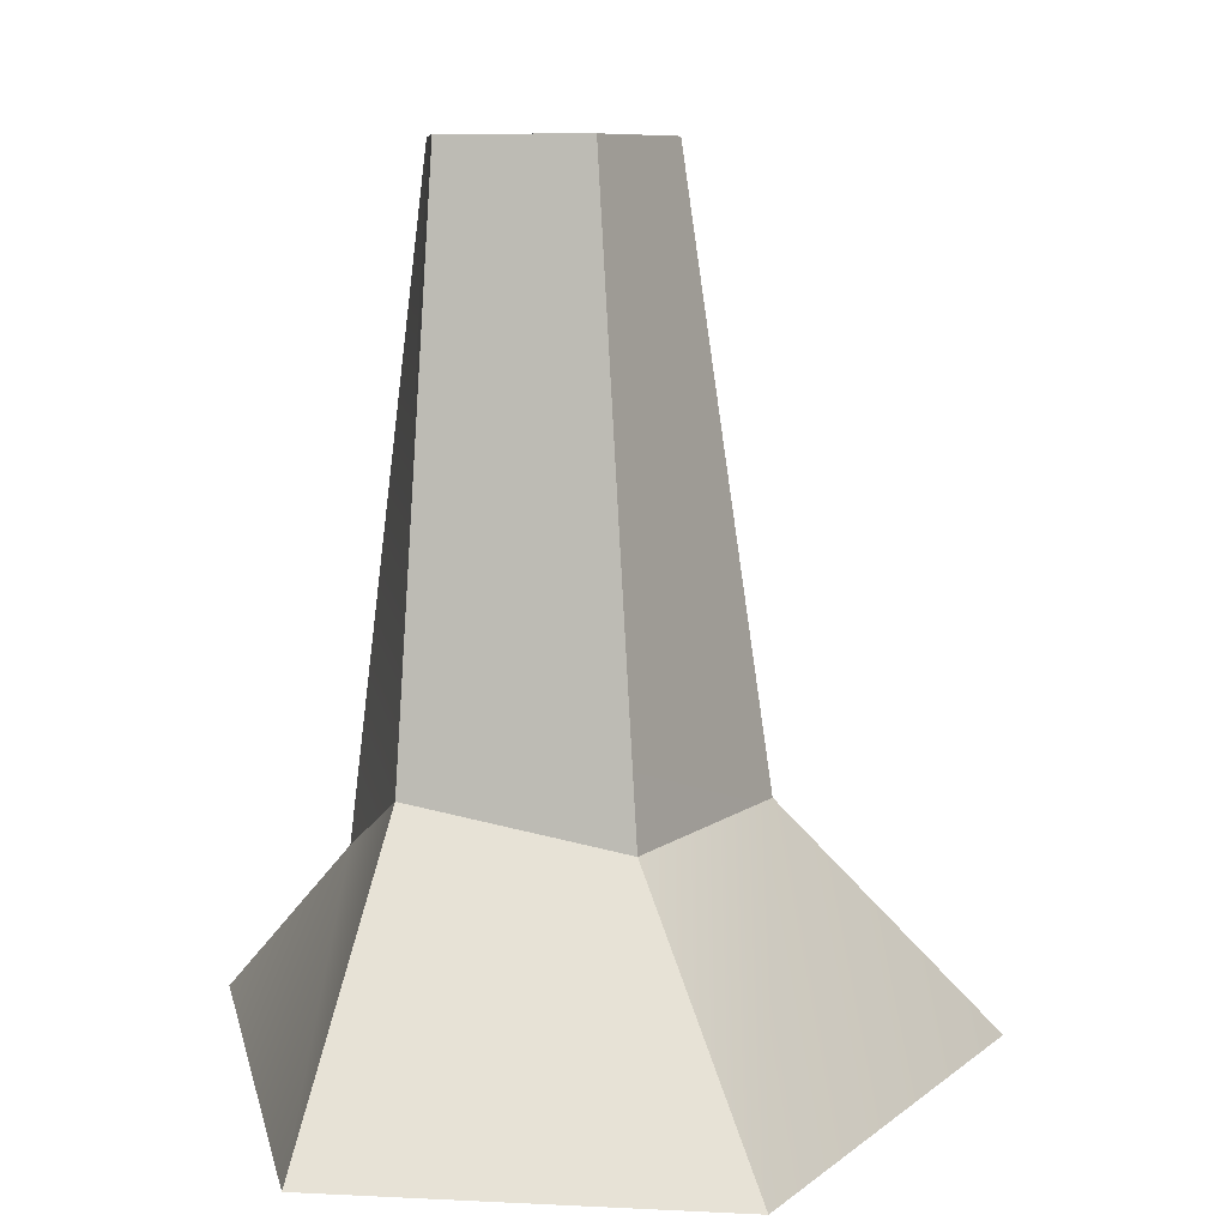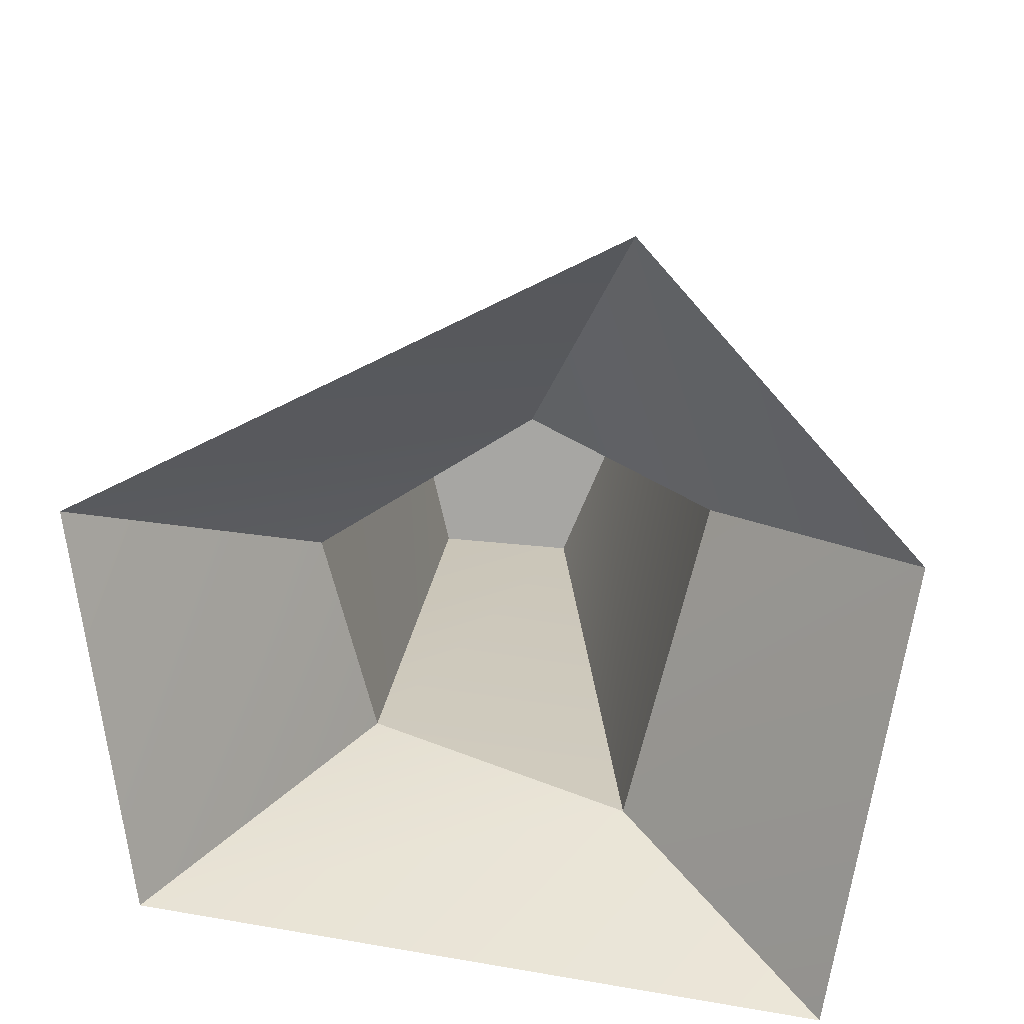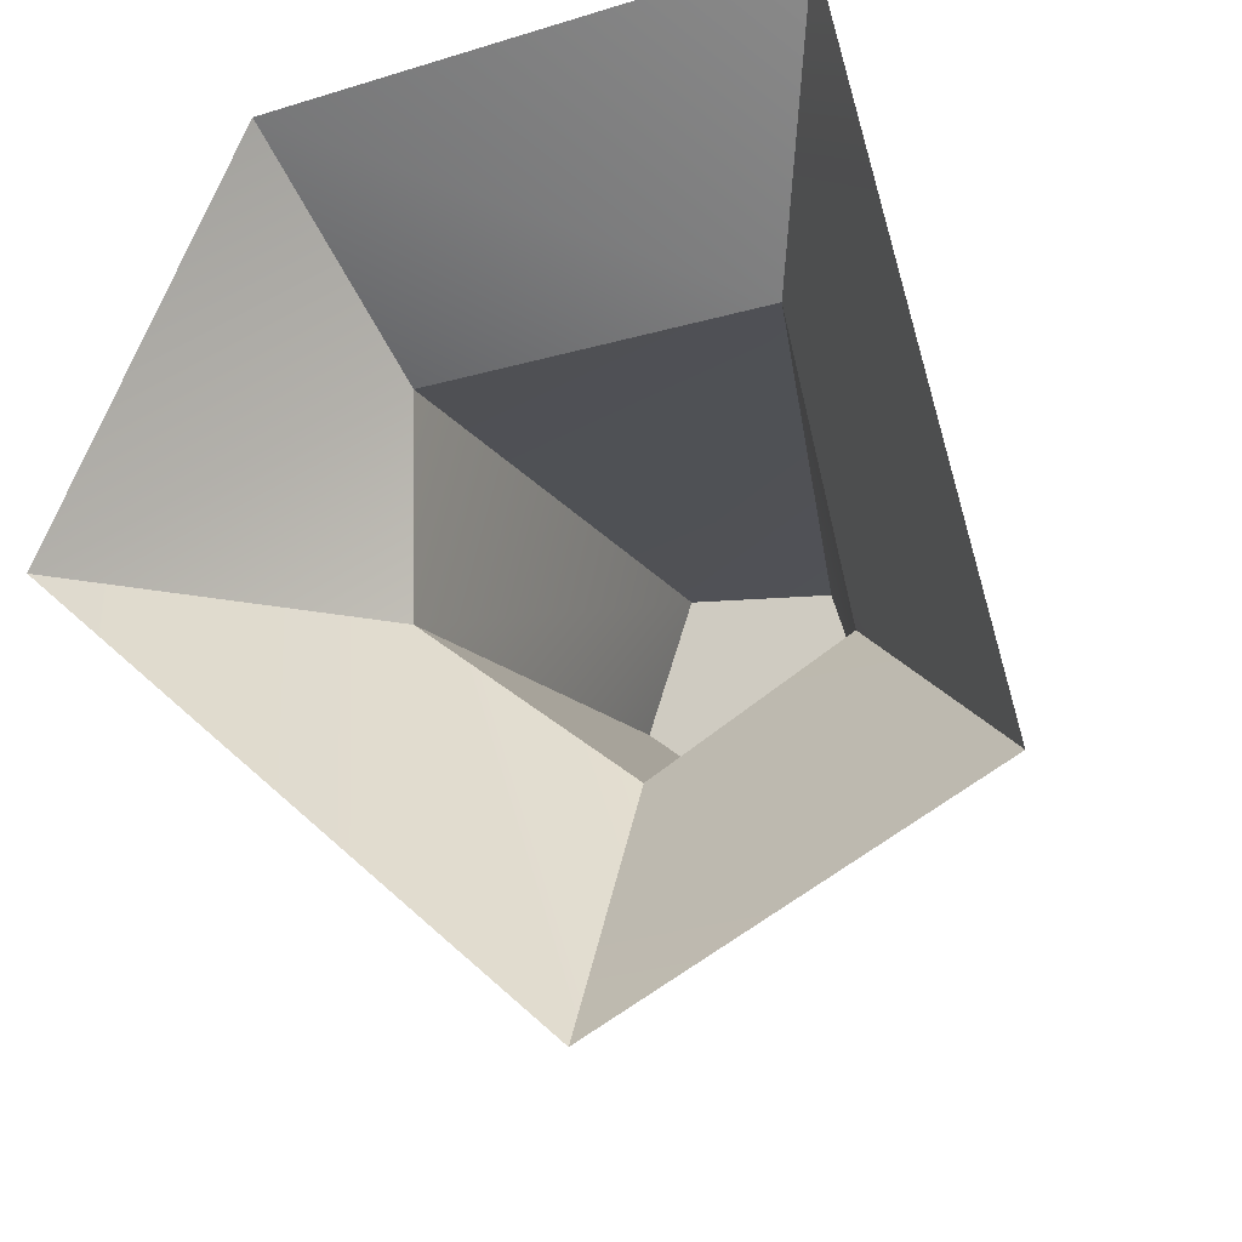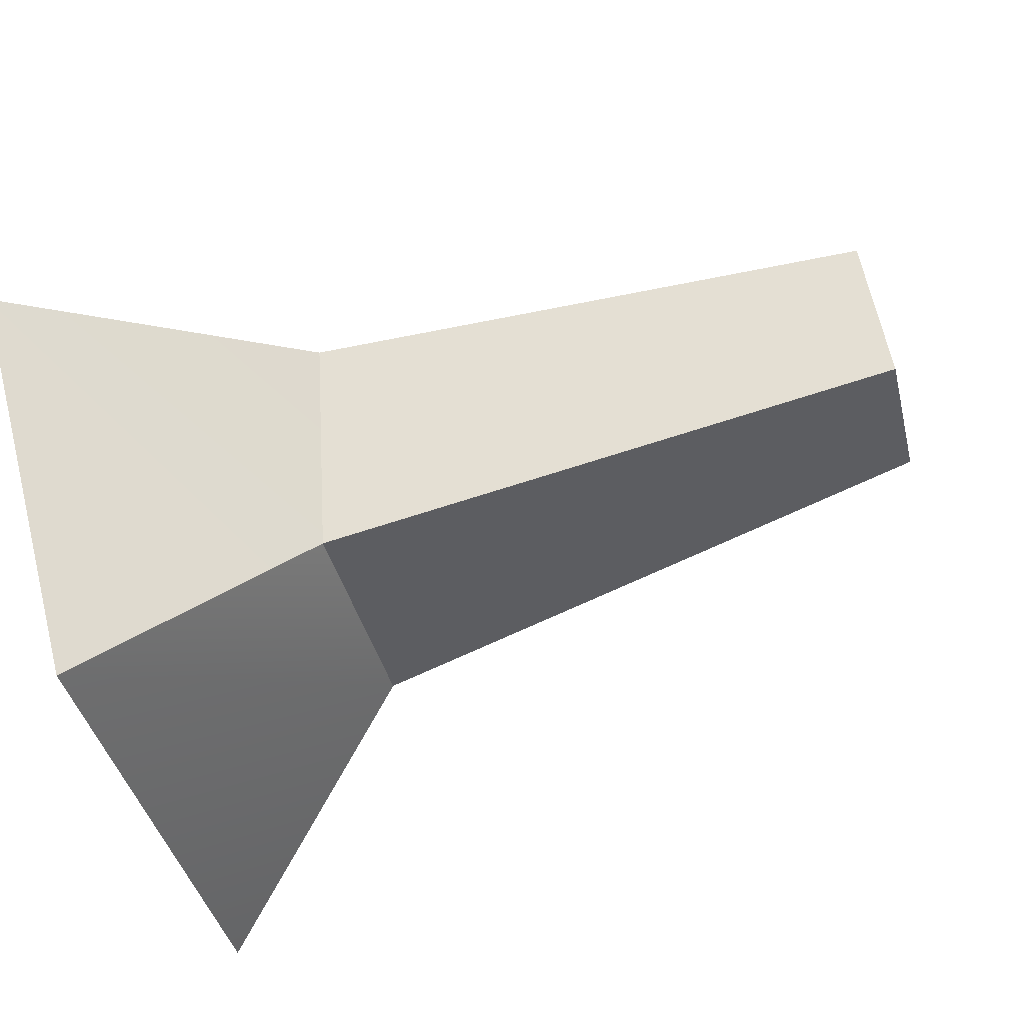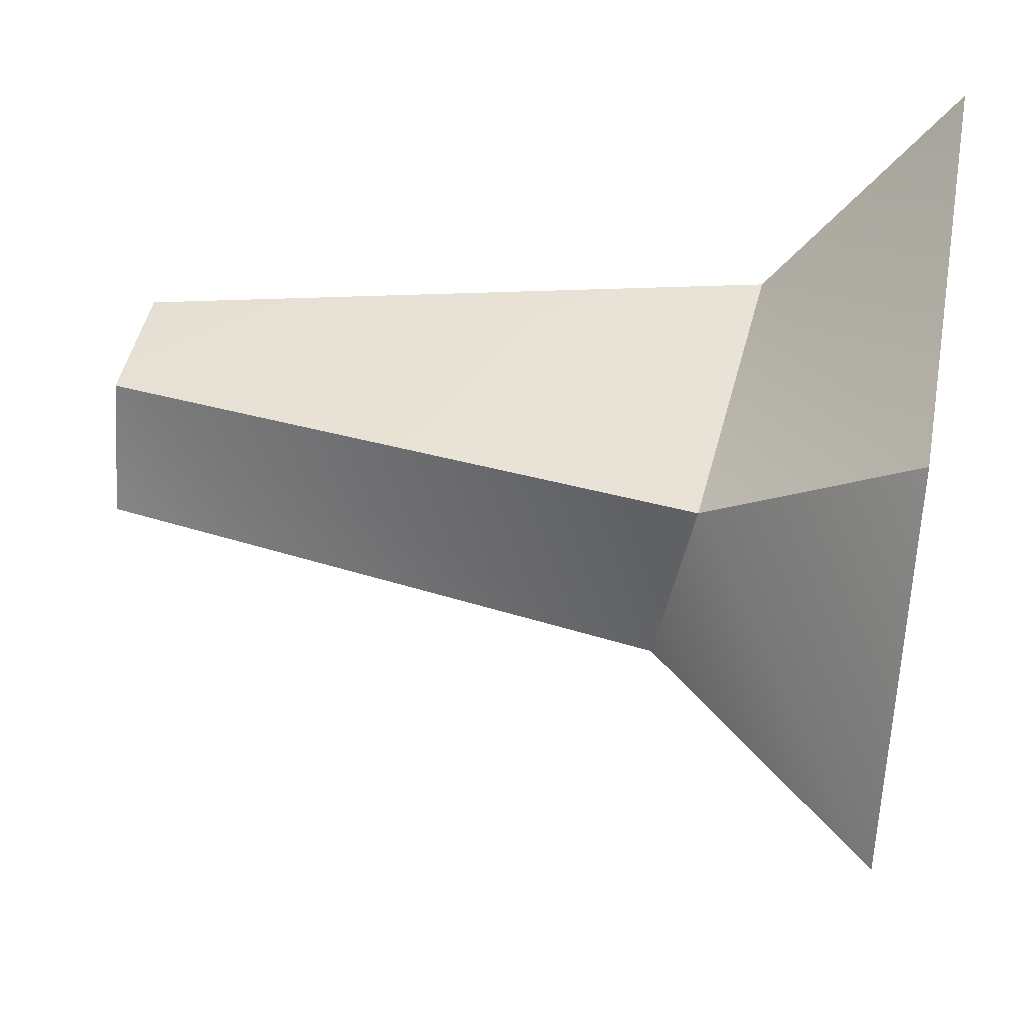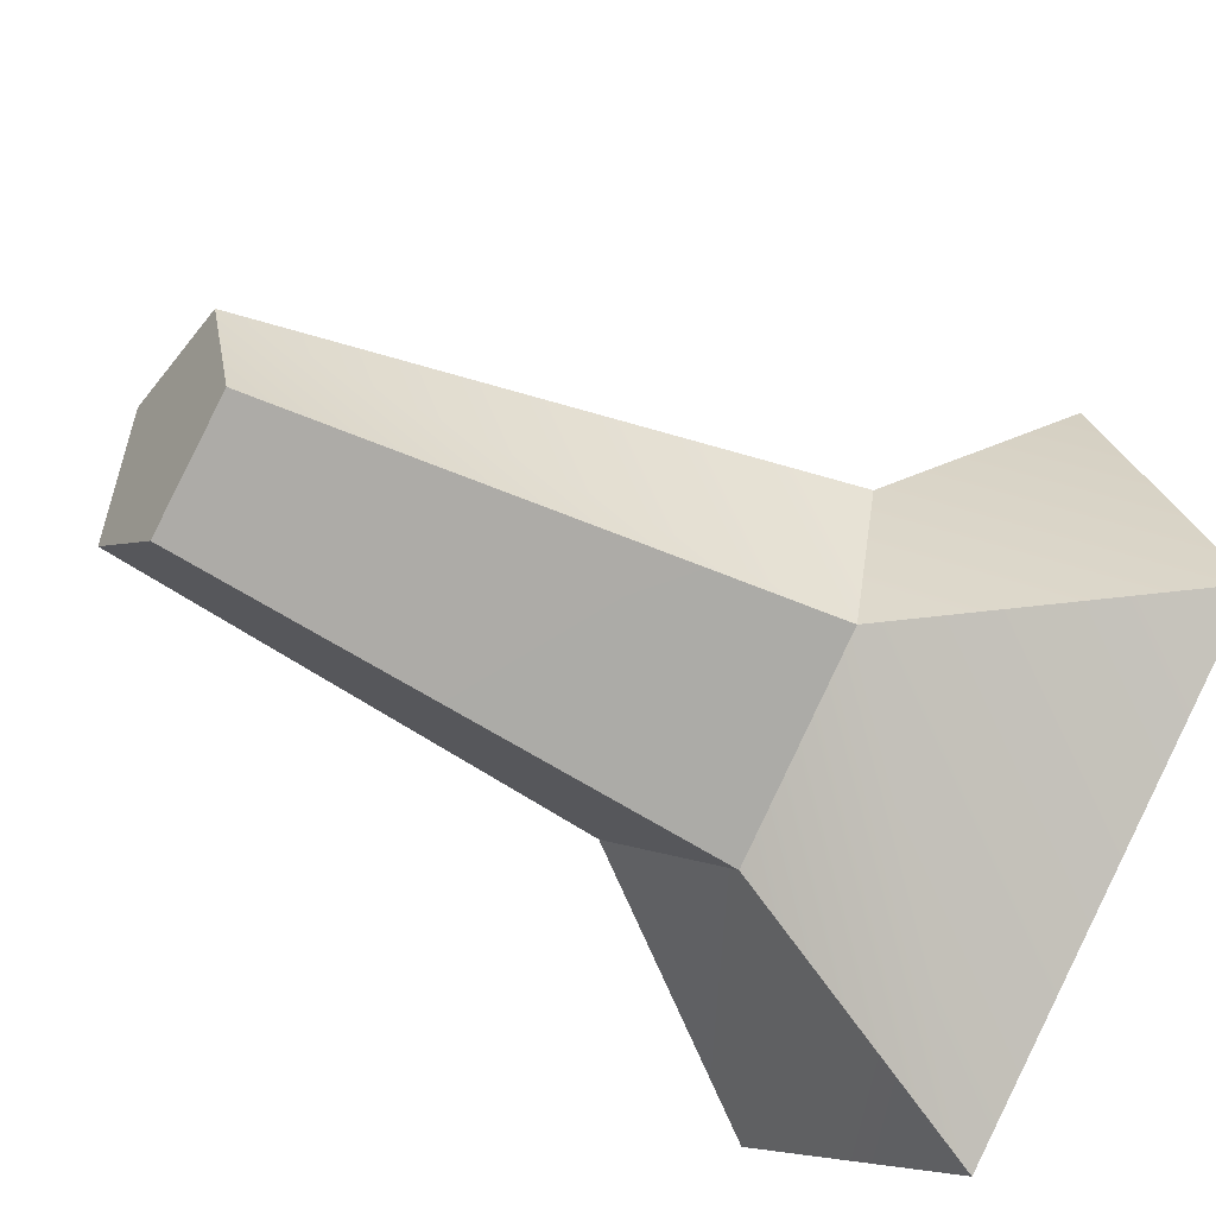
<metadata>
{"format":"obj","ext":"obj","renderer":"f3d","projection":"perspective","resolution":1024,"background":"white","views":[{"elev":7.8,"azim":156.7,"up":"+Y"},{"elev":-74.1,"azim":-113.1,"up":"+Y"},{"elev":-14.2,"azim":11.9,"up":"+Z"},{"elev":-78.3,"azim":105.7,"up":"+Z"},{"elev":42.9,"azim":-79.6,"up":"+Z"},{"elev":-42.2,"azim":-124.1,"up":"+Z"}]}
</metadata>
<code>
o N_Stump_Ceder_CUPlane.027
v -0.01377 -0 -0.6449
v -0.003495 1.218 -0.1734
v 0.4687 -0 -0.3499
v 0.1651 1.218 -0.05089
v 0.2616 0 0.5776
v 0.1007 1.218 0.1473
v -0.3891 -0.00552 0.4269
v -0.1077 1.218 0.1473
v -0.6404 -0 -0.09978
v -0.1721 1.218 -0.05089
v -0.003495 0.3449 -0.2989
v 0.2432 0.3989 -0.1134
v 0.1799 0.2659 0.2563
v -0.2793 0.3019 0.1917
v -0.2901 0.3576 -0.08921
f 2 12 11
f 12 6 13
f 13 8 14
f 2 8 6
f 8 15 14
f 15 2 11
f 15 1 9
f 14 9 7
f 13 7 5
f 3 13 5
f 11 3 1
f 2 4 12
f 12 4 6
f 13 6 8
f 6 4 2
f 2 10 8
f 8 10 15
f 15 10 2
f 15 11 1
f 14 15 9
f 13 14 7
f 3 12 13
f 11 12 3

</code>
